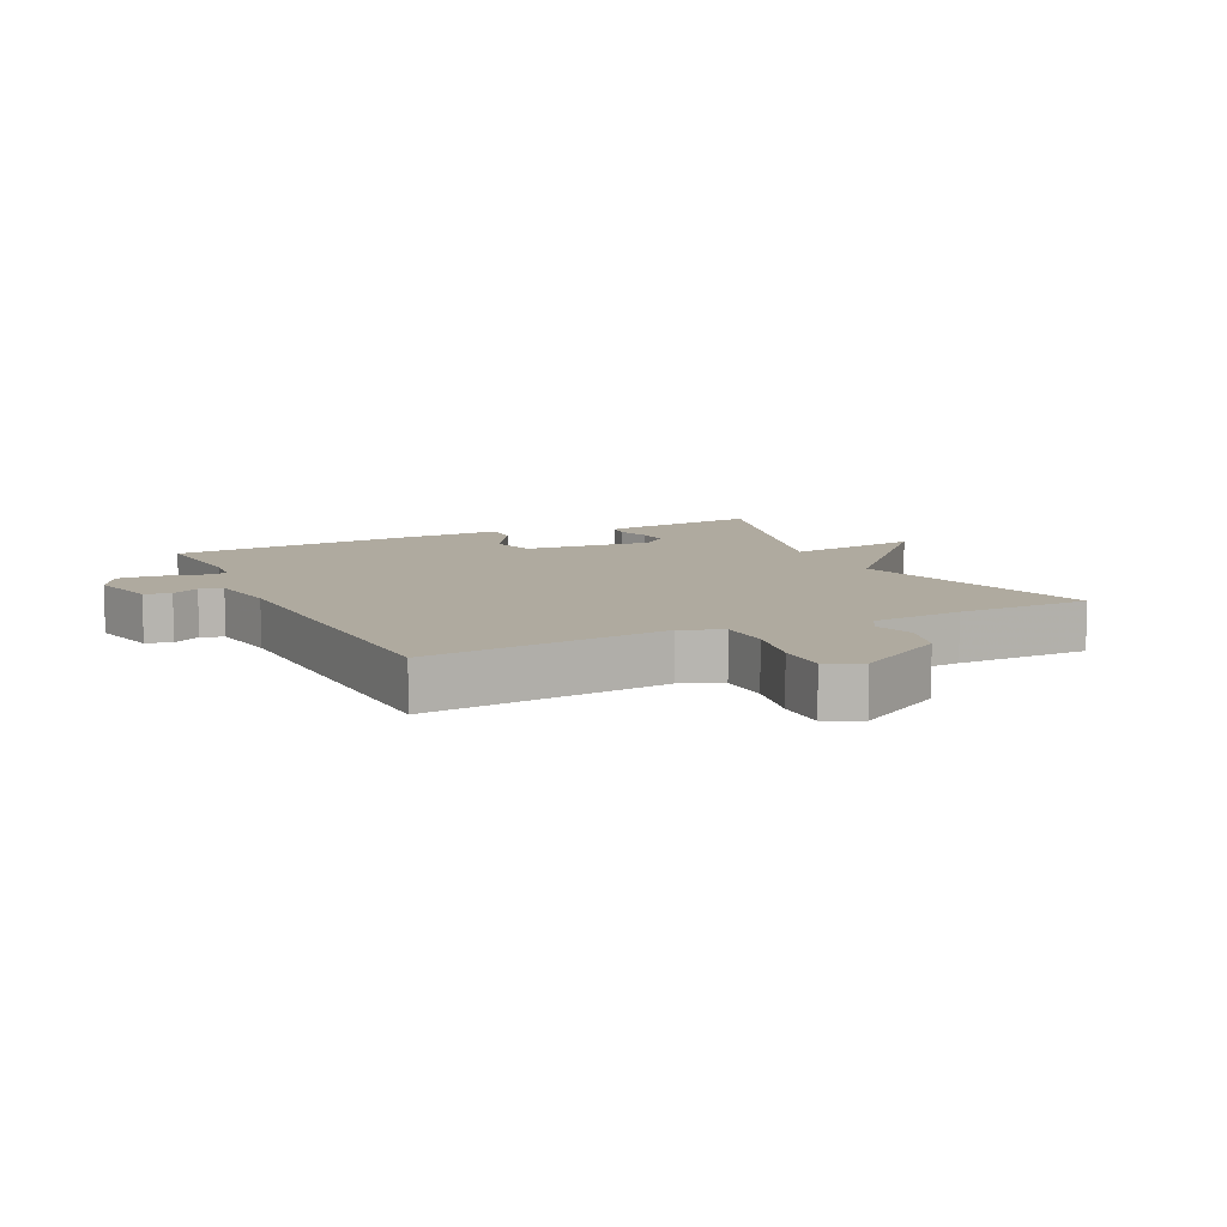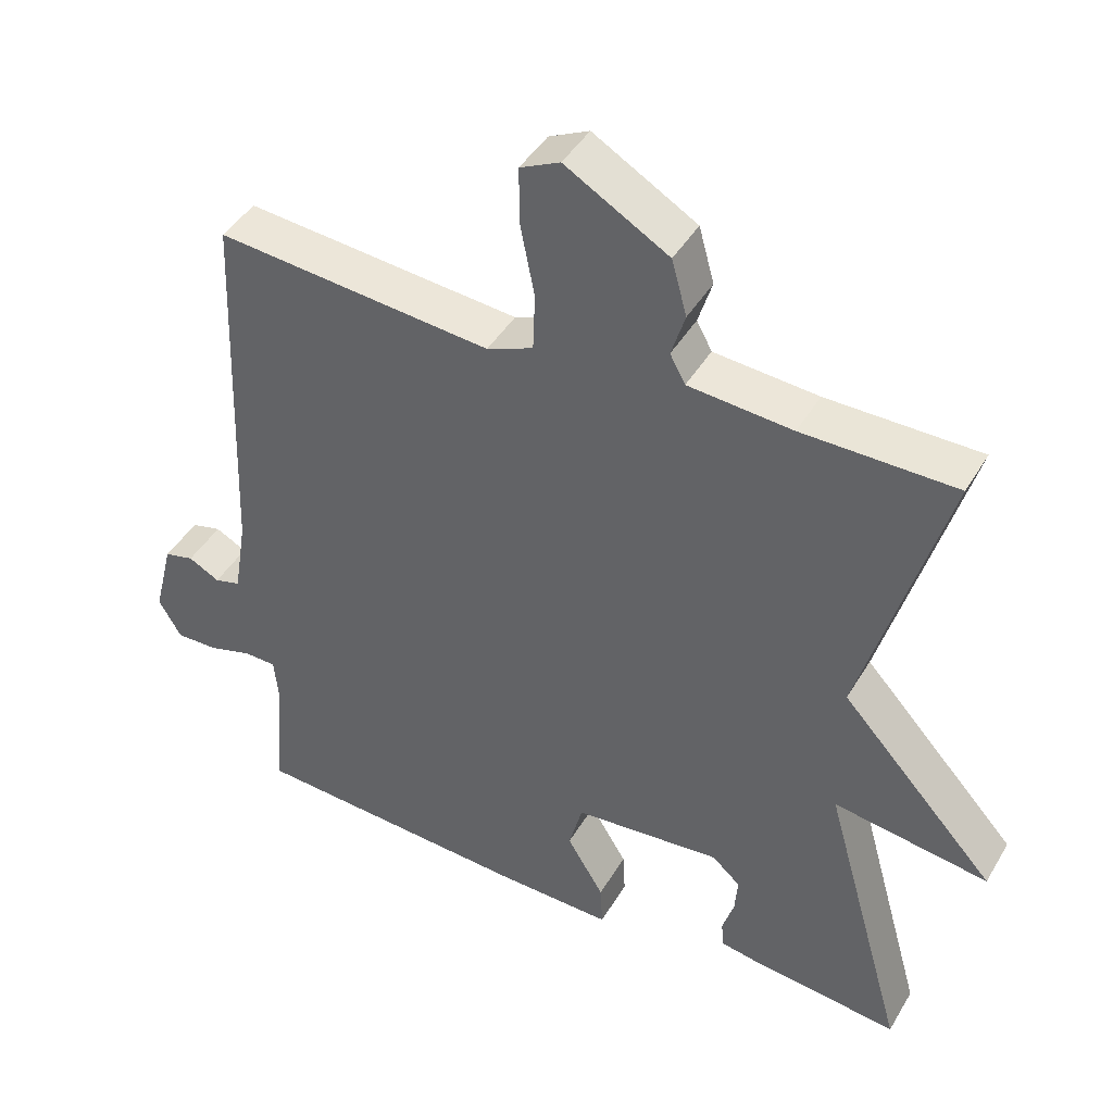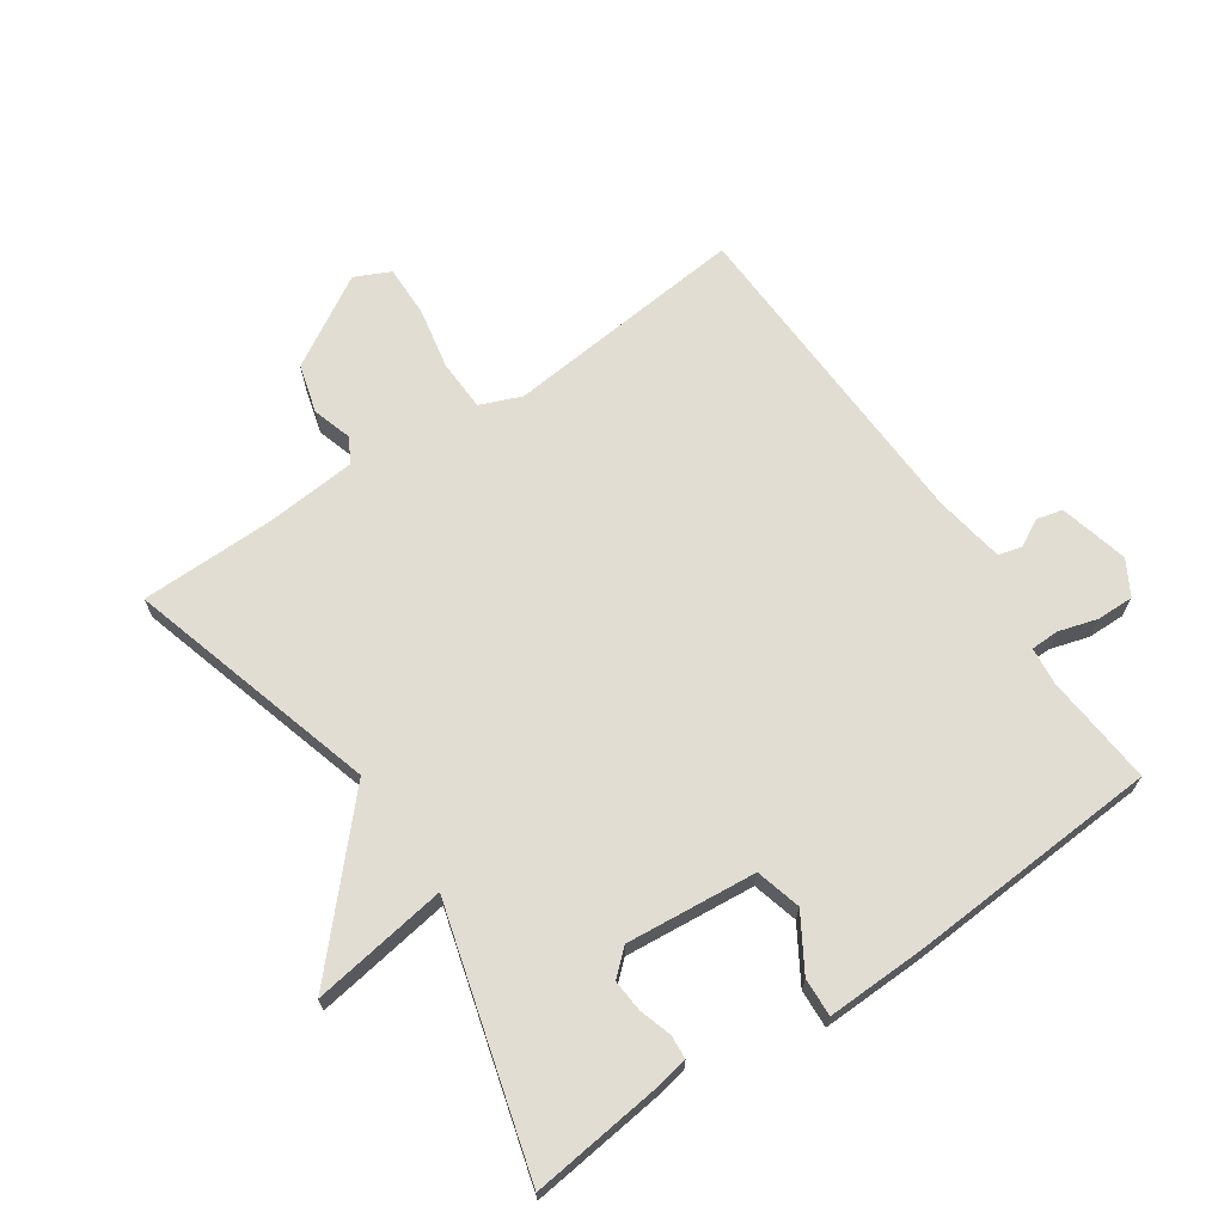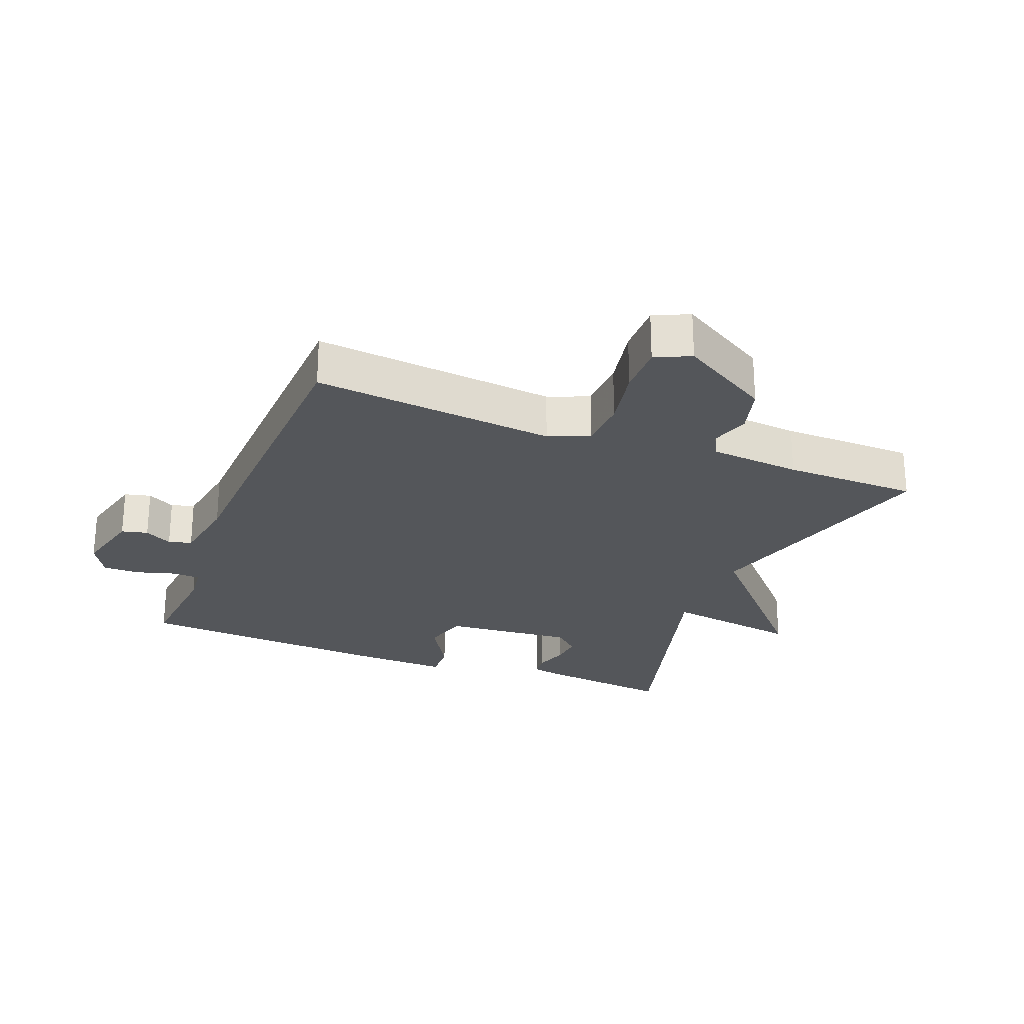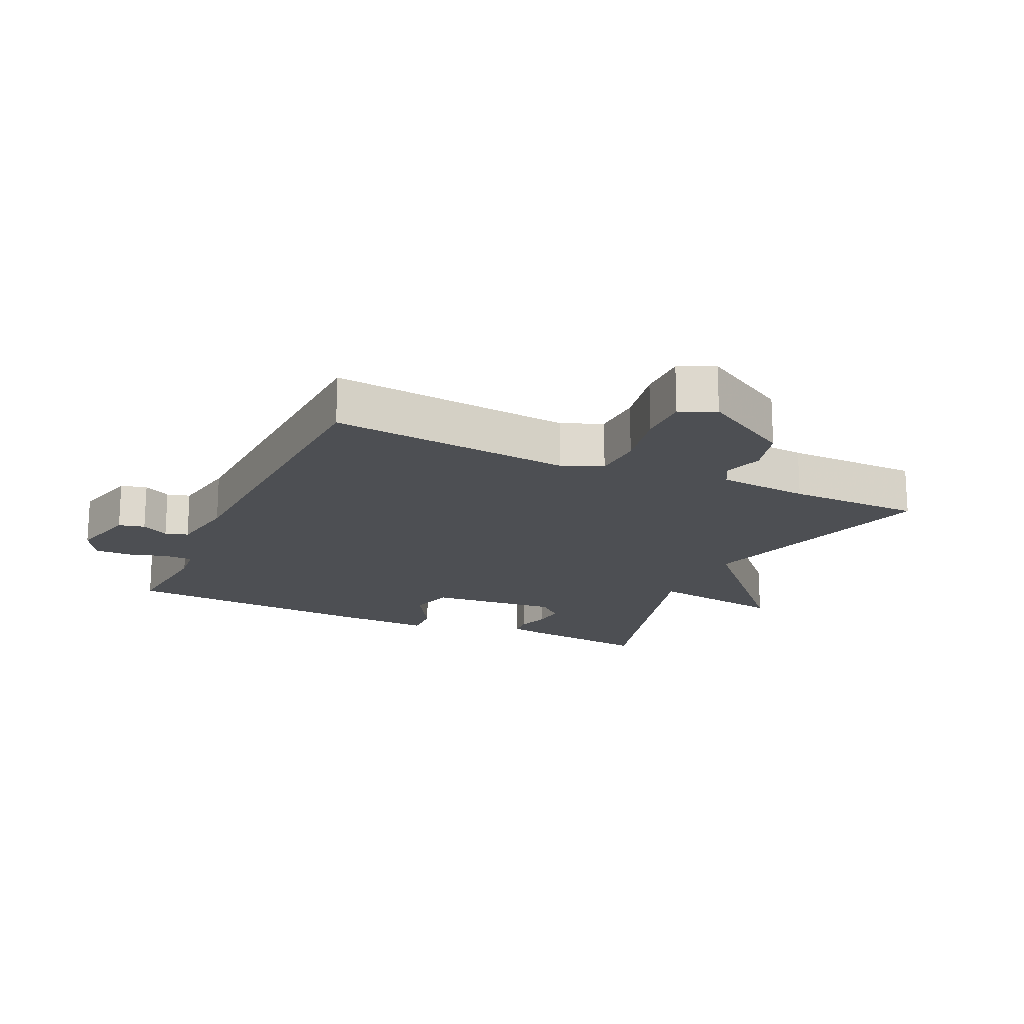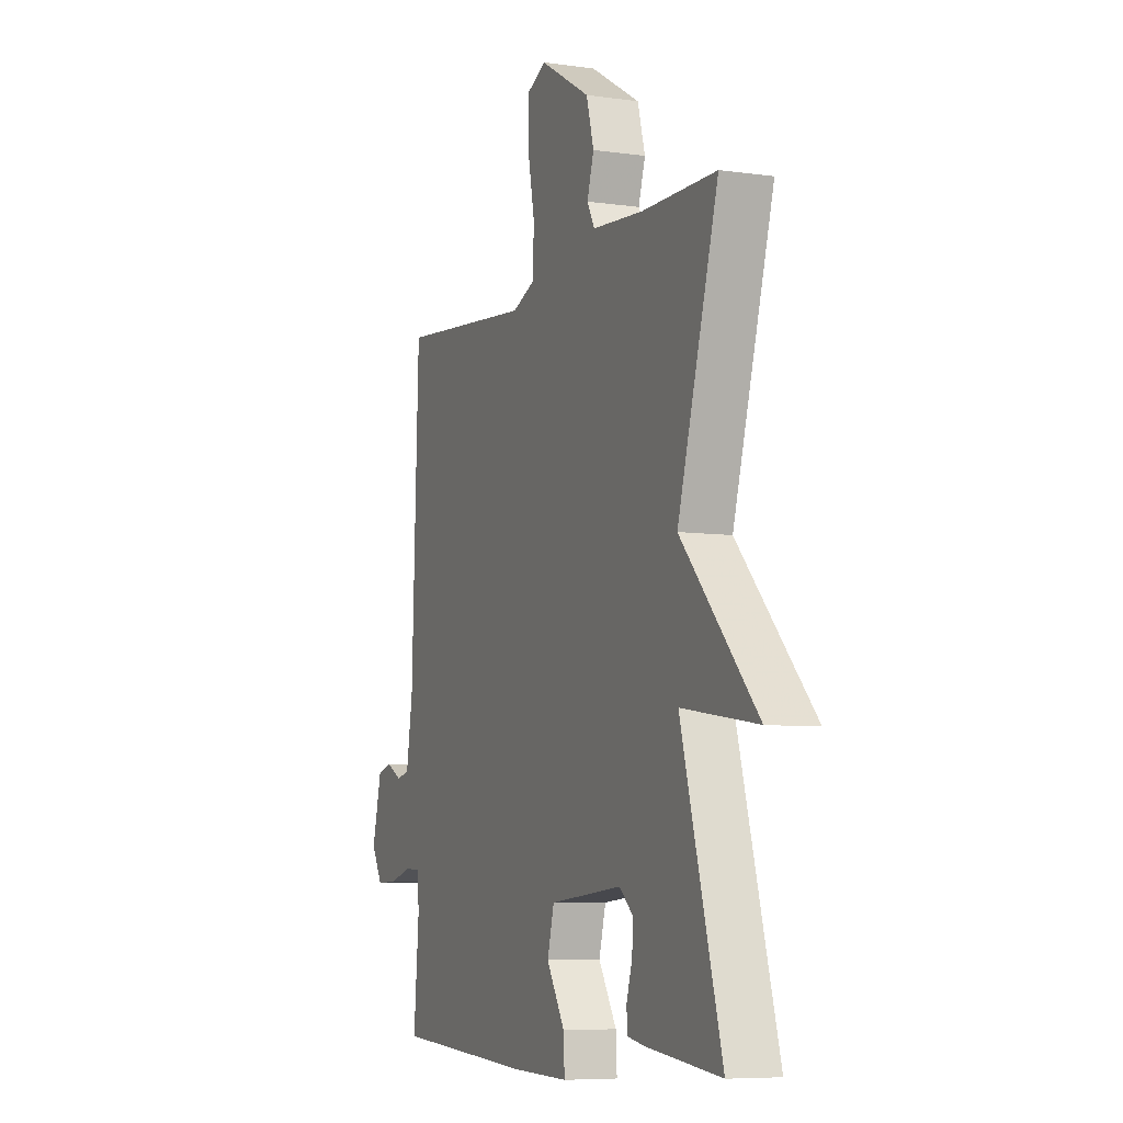
<metadata>
{"format":"obj","ext":"obj","renderer":"f3d","projection":"perspective","resolution":1024,"background":"white","views":[{"elev":9.4,"azim":-25.7,"up":"+Y"},{"elev":43.5,"azim":28.6,"up":"+Z"},{"elev":68.3,"azim":145.7,"up":"+Y"},{"elev":-25.4,"azim":-21.5,"up":"+Y"},{"elev":-17.8,"azim":-24.9,"up":"+Y"},{"elev":-7.0,"azim":67.5,"up":"+Z"}]}
</metadata>
<code>
v 0.5 0.07 0.5
v 0.386 0.07 0.106
v 0.599 0.07 -0.126
v 0.386 0.07 -0.094
v 0.5 0.07 -0.5
v 0.292 0.07 -0.476
v 0.242 0.07 -0.467
v 0.239 0.07 -0.43
v 0.255 0.07 -0.379
v 0.259 0.07 -0.329
v 0.22 0.07 -0.294
v 0.016 0.07 -0.313
v -0.003 0.07 -0.384
v 0.048 0.07 -0.468
v 0.051 0.07 -0.528
v -0.109 0.07 -0.524
v -0.5 0.07 -0.5
v -0.485 0.07 -0.326
v -0.491 0.07 -0.267
v -0.535 0.07 -0.266
v -0.596 0.07 -0.284
v -0.654 0.07 -0.285
v -0.685 0.07 -0.231
v -0.658 0.07 -0.123
v -0.617 0.07 -0.113
v -0.574 0.07 -0.136
v -0.538 0.07 -0.126
v -0.52 0.07 -0.016
v -0.5 0.07 0.5
v -0.12 0.07 0.464
v -0.056 0.07 0.49
v -0.053 0.07 0.57
v -0.072 0.07 0.667
v -0.073 0.07 0.747
v -0.018 0.07 0.773
v 0.124 0.07 0.69
v 0.145 0.07 0.614
v 0.126 0.07 0.553
v 0.147 0.07 0.514
v 0.29 0.07 0.502
v 0.5 0 0.5
v 0.386 0 0.106
v 0.599 0 -0.126
v 0.386 0 -0.094
v 0.5 0 -0.5
v 0.292 0 -0.476
v 0.242 0 -0.467
v 0.239 0 -0.43
v 0.255 0 -0.379
v 0.259 0 -0.329
v 0.22 0 -0.294
v 0.016 0 -0.313
v -0.003 0 -0.384
v 0.048 0 -0.468
v 0.051 0 -0.528
v -0.109 0 -0.524
v -0.5 0 -0.5
v -0.485 0 -0.326
v -0.491 0 -0.267
v -0.535 0 -0.266
v -0.596 0 -0.284
v -0.654 0 -0.285
v -0.685 0 -0.231
v -0.658 0 -0.123
v -0.617 0 -0.113
v -0.574 0 -0.136
v -0.538 0 -0.126
v -0.52 0 -0.016
v -0.5 0 0.5
v -0.12 0 0.464
v -0.056 0 0.49
v -0.053 0 0.57
v -0.072 0 0.667
v -0.073 0 0.747
v -0.018 0 0.773
v 0.124 0 0.69
v 0.145 0 0.614
v 0.126 0 0.553
v 0.147 0 0.514
v 0.29 0 0.502
f 36 37 38
f 35 36 38
f 34 35 38
f 33 34 38
f 32 33 38
f 31 32 38 39
f 30 31 39 40
f 28 29 30
f 40 1 2
f 30 40 2
f 28 30 2
f 27 28 2
f 24 25 26
f 23 24 26
f 22 23 26
f 21 22 26
f 20 21 26
f 26 27 2
f 20 26 2
f 19 20 2
f 16 17 18
f 15 16 18
f 14 15 18
f 13 14 18
f 12 13 18 19
f 7 8 9
f 6 7 9
f 5 6 9
f 4 5 9
f 4 9 10
f 2 3 4
f 19 2 4
f 12 19 4
f 11 12 4
f 4 10 11
f 78 77 76
f 78 76 75
f 78 75 74
f 78 74 73
f 78 73 72
f 79 78 72 71
f 80 79 71 70
f 70 69 68
f 42 41 80
f 42 80 70
f 42 70 68
f 42 68 67
f 66 65 64
f 66 64 63
f 66 63 62
f 66 62 61
f 66 61 60
f 42 67 66
f 42 66 60
f 42 60 59
f 58 57 56
f 58 56 55
f 58 55 54
f 58 54 53
f 59 58 53 52
f 49 48 47
f 49 47 46
f 49 46 45
f 49 45 44
f 50 49 44
f 44 43 42
f 44 42 59
f 44 59 52
f 44 52 51
f 51 50 44
f 1 41 42 2
f 2 42 43 3
f 3 43 44 4
f 4 44 45 5
f 5 45 46 6
f 6 46 47 7
f 7 47 48 8
f 8 48 49 9
f 9 49 50 10
f 10 50 51 11
f 11 51 52 12
f 12 52 53 13
f 13 53 54 14
f 14 54 55 15
f 15 55 56 16
f 16 56 57 17
f 17 57 58 18
f 18 58 59 19
f 19 59 60 20
f 20 60 61 21
f 21 61 62 22
f 22 62 63 23
f 23 63 64 24
f 24 64 65 25
f 25 65 66 26
f 26 66 67 27
f 27 67 68 28
f 28 68 69 29
f 29 69 70 30
f 30 70 71 31
f 31 71 72 32
f 32 72 73 33
f 33 73 74 34
f 34 74 75 35
f 35 75 76 36
f 36 76 77 37
f 37 77 78 38
f 38 78 79 39
f 39 79 80 40
f 40 80 41 1

</code>
